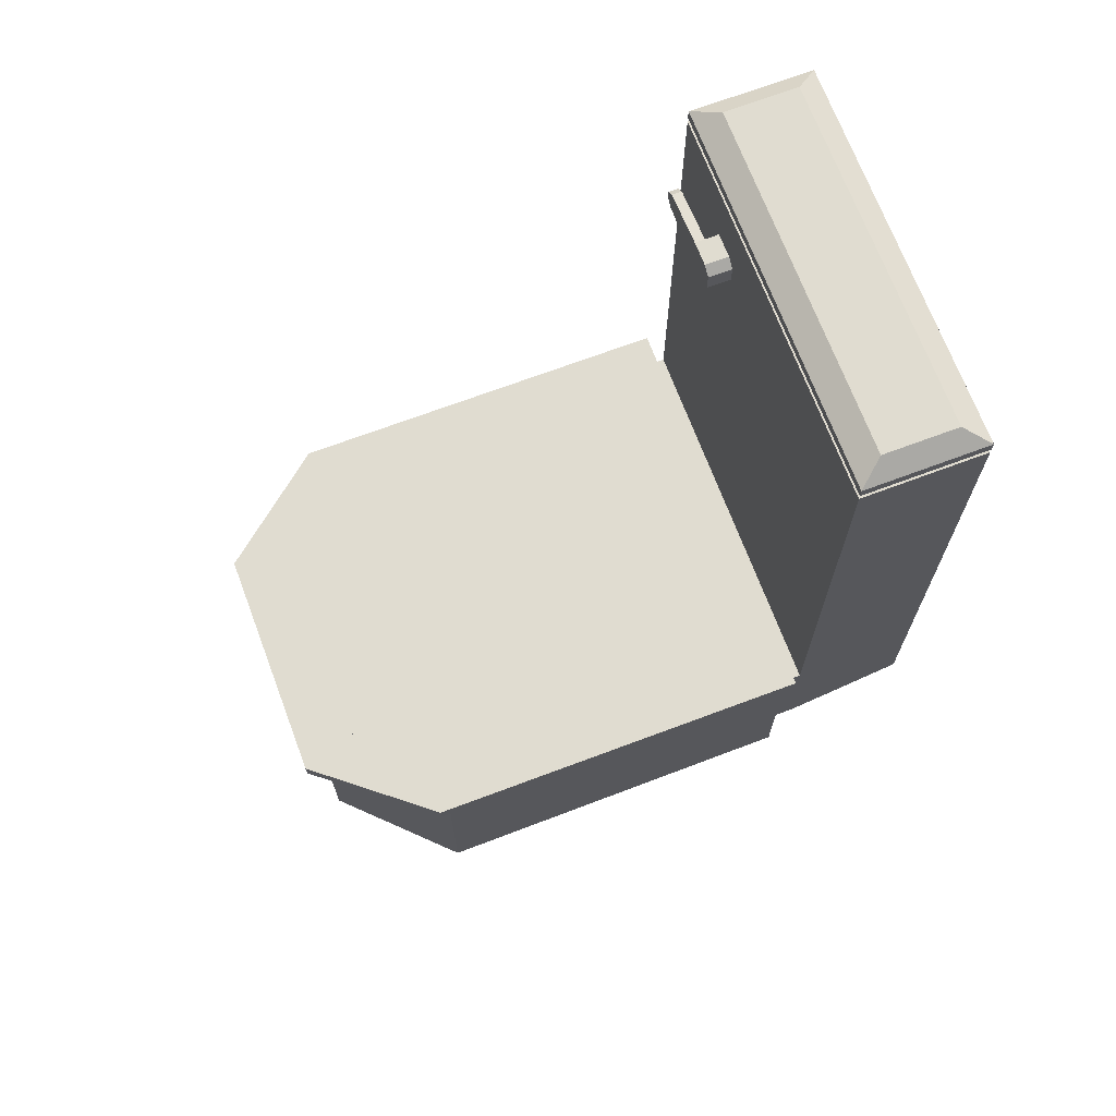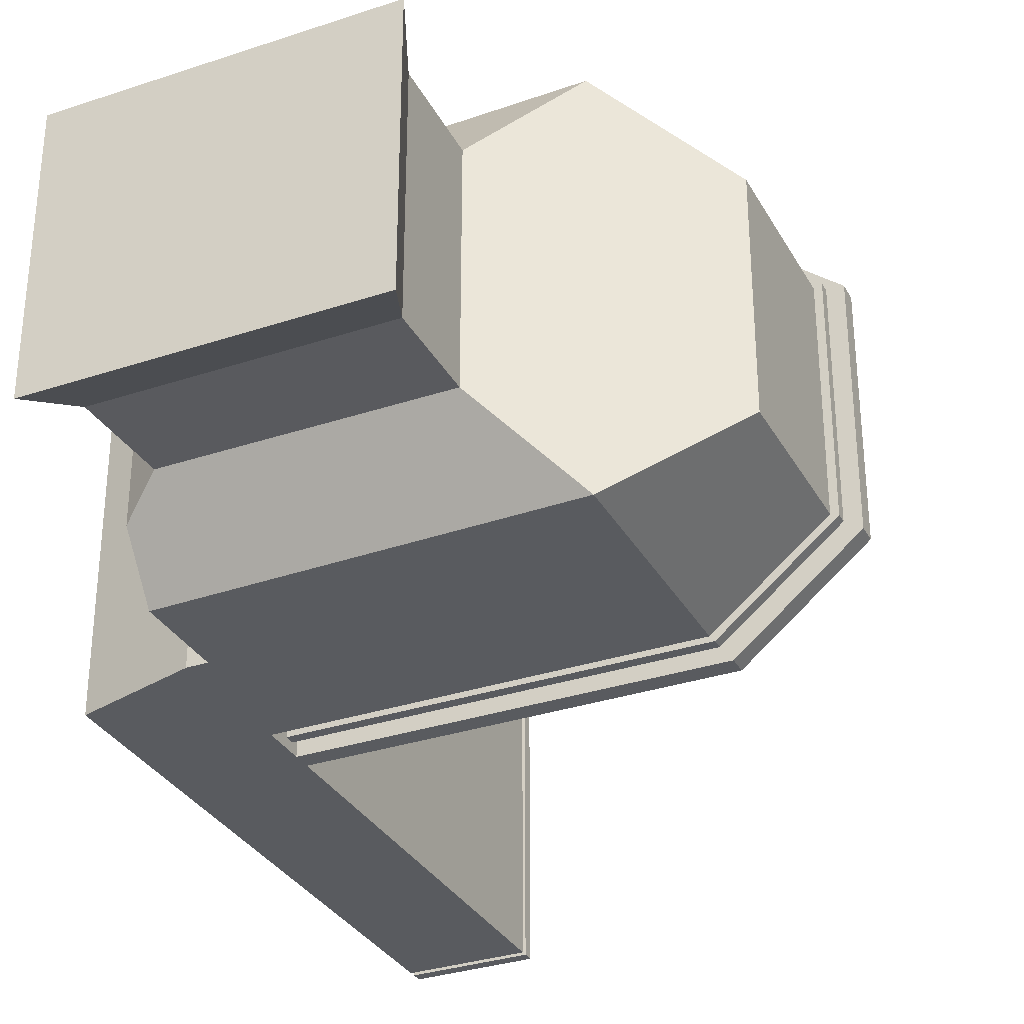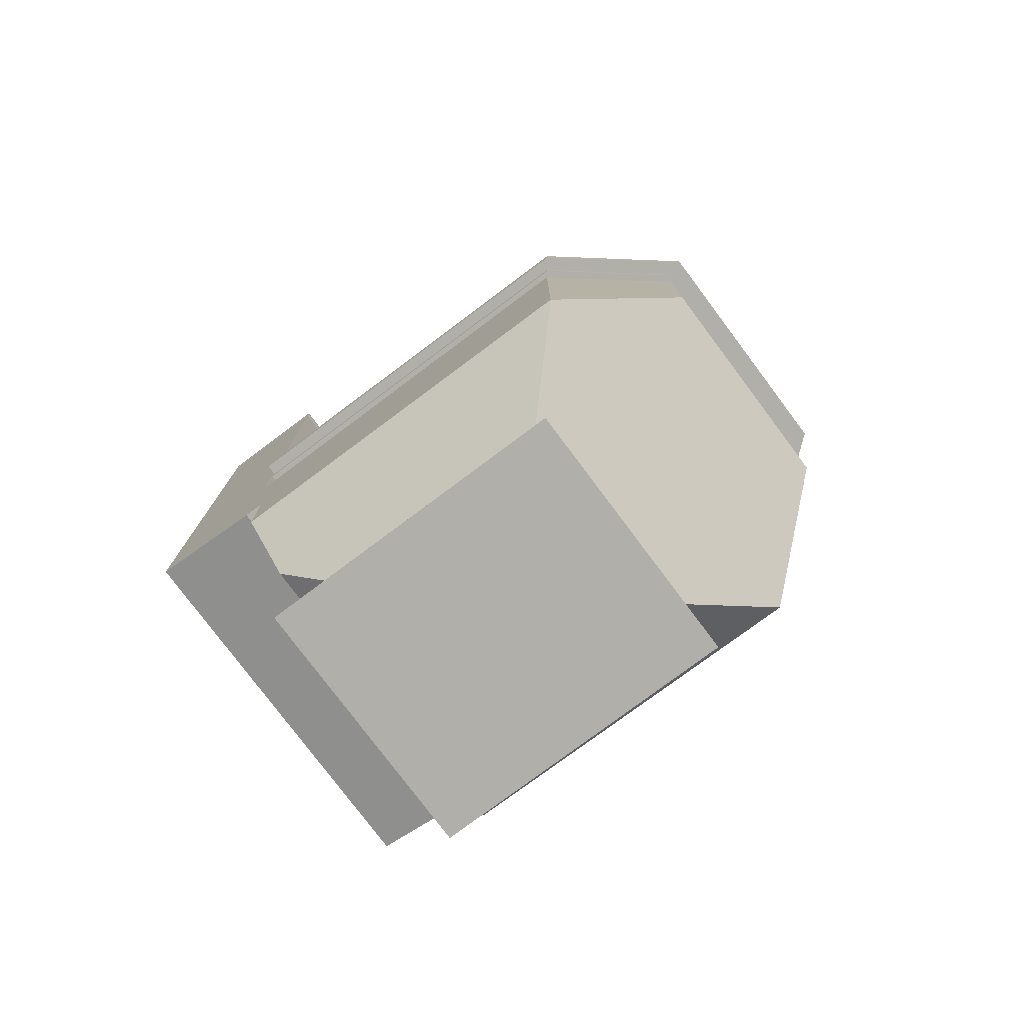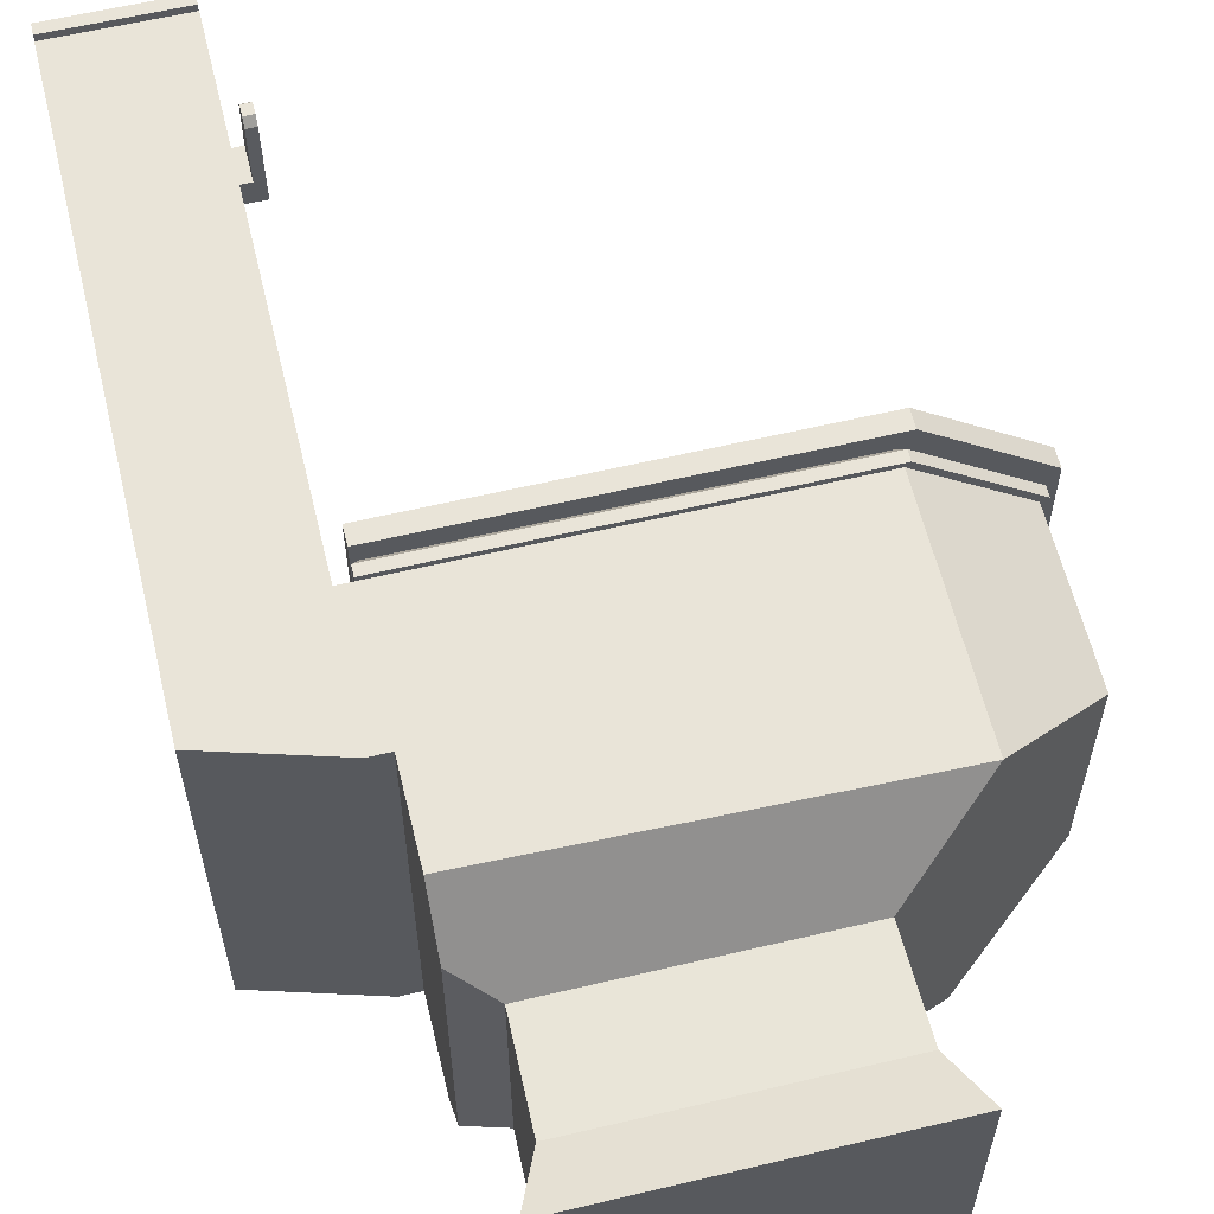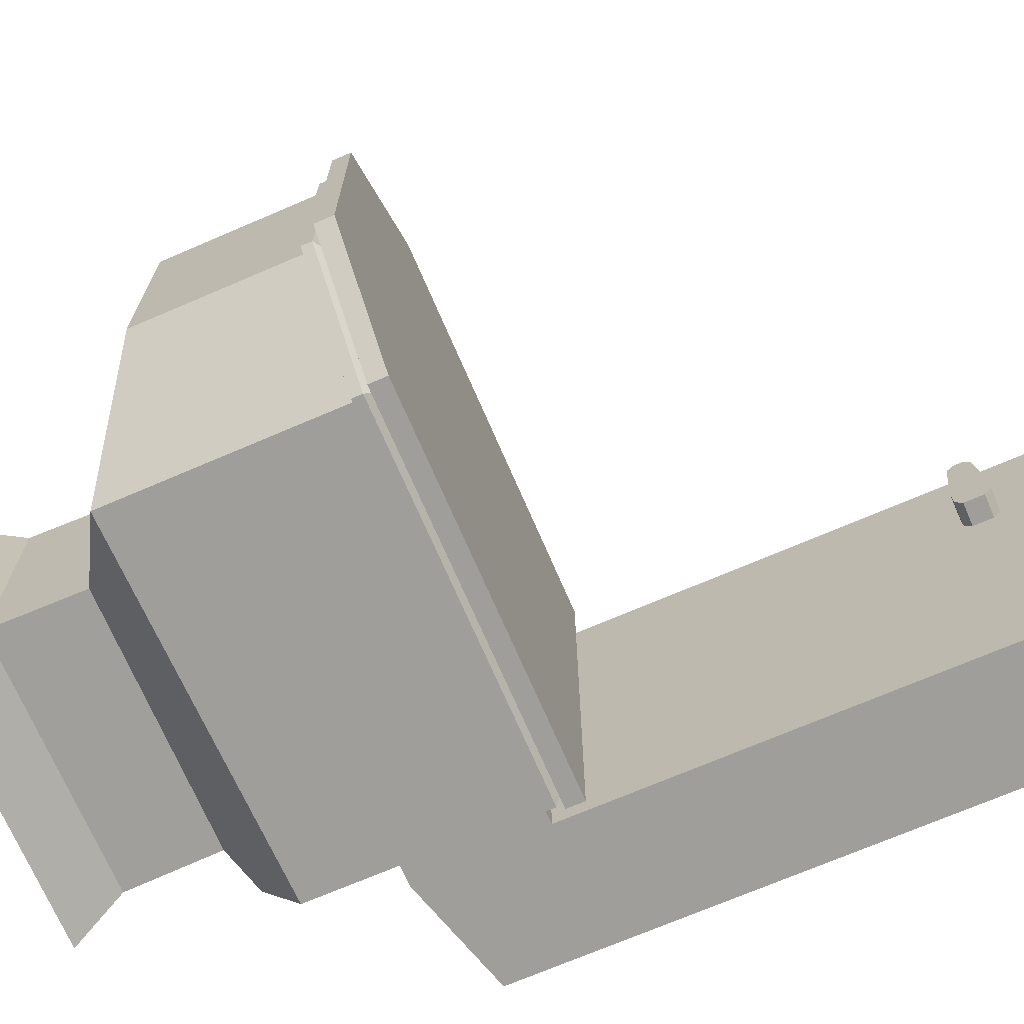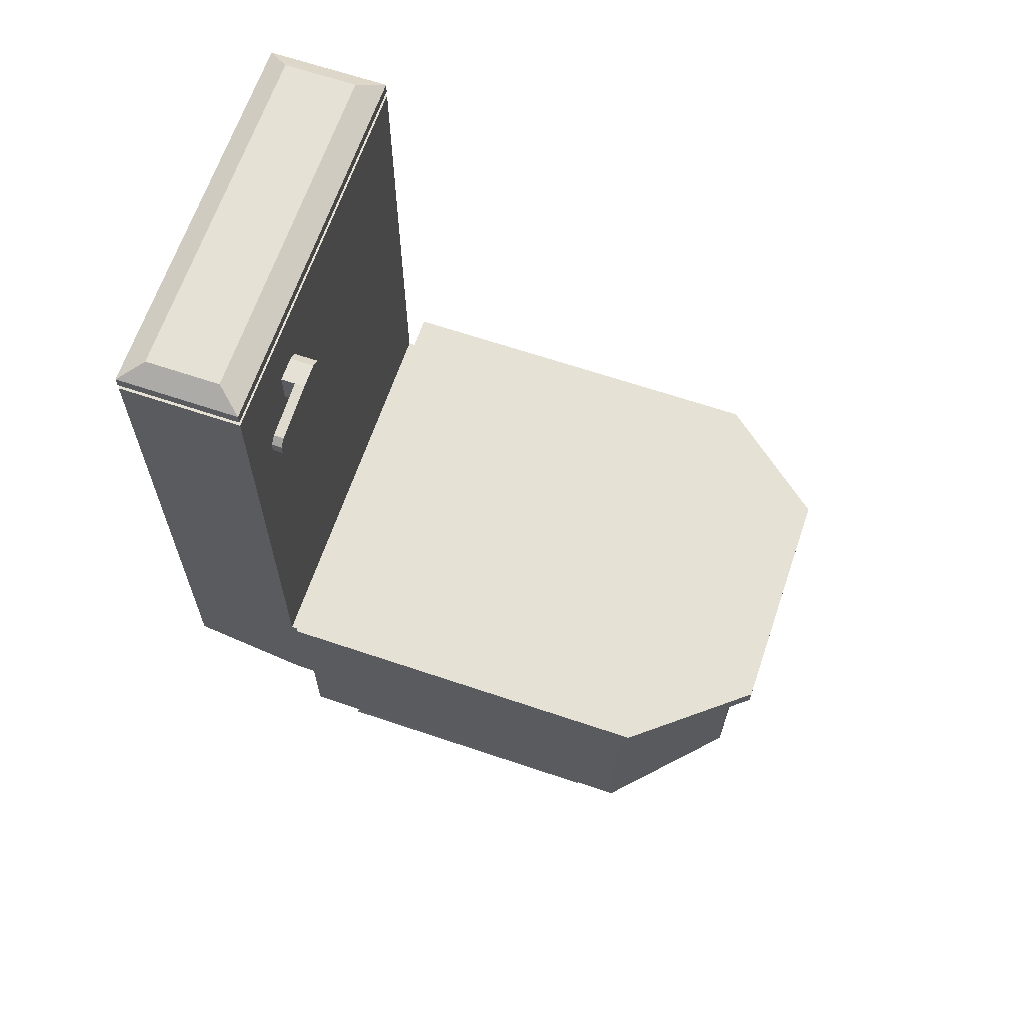
<metadata>
{"format":"obj","ext":"obj","renderer":"f3d","projection":"perspective","resolution":1024,"background":"white","views":[{"elev":69.7,"azim":159.4,"up":"+Y"},{"elev":-32.3,"azim":25.0,"up":"+Z"},{"elev":-78.0,"azim":36.8,"up":"+Y"},{"elev":60.4,"azim":-13.6,"up":"+Z"},{"elev":-70.8,"azim":113.3,"up":"+Z"},{"elev":65.1,"azim":18.8,"up":"+Y"}]}
</metadata>
<code>
o toilet_2_Cube.034
v -4.195 0.7072 10.18
v -4.195 0.7072 9.637
v -3.658 0.7072 10.18
v -3.528 0.7072 10.07
v -3.528 0.7072 9.743
v -3.658 0.7072 9.637
v -3.46 0.4521 10.09
v -3.632 0.3374 10.23
v -3.632 0.3374 9.589
v -3.46 0.4521 9.728
v -4.247 0.7072 10.23
v -4.247 0.7072 9.589
v -3.46 0.7072 10.09
v -3.632 0.7072 10.23
v -3.632 0.7072 9.589
v -3.46 0.7072 9.728
v -4.195 0.3321 10.18
v -4.195 0.3321 9.637
v -3.631 0.363 10.07
v -3.766 0.3555 10.18
v -3.766 0.3555 9.637
v -3.631 0.363 9.743
v -4.195 0.2721 10.01
v -4.195 0.2721 9.803
v -4.014 0.2721 9.989
v -4.043 0.2721 10.01
v -4.043 0.2721 9.803
v -4.014 0.2721 9.826
v -4.195 0.3321 10.02
v -4.195 0.2992 10.01
v -4.195 0.3128 9.999
v -4.195 0.2992 9.803
v -4.195 0.3321 9.796
v -4.195 0.3128 9.816
v -3.995 0.343 9.992
v -4.014 0.2992 9.989
v -4.043 0.2992 10.01
v -4.029 0.3411 10.02
v -4.029 0.3411 9.795
v -4.043 0.2992 9.803
v -4.014 0.2992 9.826
v -3.995 0.343 9.823
v -4.247 0.7072 10.04
v -4.247 0.7072 9.776
v -3.765 0.2484 10.04
v -3.765 0.2484 9.776
v -4.195 0.7072 10.02
v -4.195 0.7072 9.796
v -4.17 0.7072 9.65
v -4.17 0.7072 10.17
v -3.66 0.7072 10.17
v -3.66 0.7072 9.65
v -4.17 0.7072 9.723
v -4.17 0.7072 10.09
v -3.535 0.7072 10.06
v -3.535 0.7072 9.752
v -4.17 0.7072 10.09
v -3.535 0.7072 10.06
v -4.17 0.7072 9.723
v -3.535 0.7072 9.752
v -4.17 0.7072 10.17
v -3.66 0.7072 9.65
v -3.66 0.7072 10.17
v -4.17 0.7072 9.65
v -4.247 0.7072 10.09
v -4.247 0.7072 10.24
v -3.448 0.7072 9.723
v -3.625 0.7072 9.58
v -3.625 0.7072 10.24
v -4.247 0.7072 9.58
v -4.247 0.7072 9.723
v -3.448 0.7072 10.09
v -4.184 0.7365 9.637
v -4.184 0.7365 10.18
v -3.649 0.7365 10.18
v -3.649 0.7365 9.637
v -4.184 0.7365 9.714
v -4.184 0.7365 10.1
v -3.517 0.7365 10.07
v -3.517 0.7365 9.744
v -4.184 0.7658 10.1
v -4.184 0.7658 10.18
v -3.517 0.7658 9.744
v -3.649 0.7658 9.637
v -3.649 0.7658 10.18
v -4.184 0.7658 9.637
v -4.184 0.7658 9.714
v -3.517 0.7658 10.07
v -4.247 0.7658 10.1
v -4.247 0.7658 10.25
v -3.426 0.7658 9.714
v -3.611 0.7658 9.564
v -3.611 0.7658 10.25
v -4.247 0.7658 9.564
v -4.247 0.7658 9.714
v -3.426 0.7658 10.1
v -4.184 0.7365 10.1
v -3.517 0.7365 10.07
v -4.184 0.7365 9.714
v -3.517 0.7365 9.744
v -4.184 0.7365 10.18
v -3.649 0.7365 9.637
v -3.649 0.7365 10.18
v -4.184 0.7365 9.637
v -4.247 0.7365 10.1
v -4.247 0.7365 10.25
v -3.426 0.7365 9.714
v -3.611 0.7365 9.564
v -3.611 0.7365 10.25
v -4.247 0.7365 9.564
v -4.247 0.7365 9.714
v -3.426 0.7365 10.1
v -4.191 0.7365 10.09
v -4.17 0.7241 10.09
v -4.17 0.7241 10.17
v -4.191 0.7365 10.18
v -3.514 0.7365 9.745
v -3.535 0.7241 9.752
v -3.66 0.7241 9.65
v -3.652 0.7365 9.633
v -3.66 0.7241 10.17
v -3.652 0.7365 10.18
v -4.17 0.7241 9.65
v -4.191 0.7365 9.633
v -4.17 0.7241 9.723
v -4.191 0.7365 9.723
v -3.535 0.7241 10.06
v -3.514 0.7365 10.07
v -4.247 0.7241 10.09
v -4.236 0.7365 10.09
v -4.236 0.7365 10.22
v -4.247 0.7241 10.24
v -3.448 0.7241 9.723
v -3.469 0.7365 9.73
v -3.633 0.7365 9.597
v -3.625 0.7241 9.58
v -3.633 0.7365 10.22
v -3.625 0.7241 10.24
v -4.236 0.7365 9.597
v -4.247 0.7241 9.58
v -4.236 0.7365 9.723
v -4.247 0.7241 9.723
v -3.469 0.7365 10.09
v -3.448 0.7241 10.09
v -4.247 0.3505 10.23
v -4.247 0.3505 9.589
v -3.632 0.3374 10.23
v -3.765 0.2484 10.09
v -3.765 0.2484 9.725
v -3.632 0.3374 9.589
v -4.247 0.3505 9.776
v -4.247 0.3505 10.04
v -4.247 0.4961 10.23
v -4.247 0.4961 9.589
v -4.247 0.4961 9.776
v -4.247 0.4961 10.04
v -3.46 0.4961 10.09
v -3.632 0.4961 10.23
v -3.632 0.4961 9.589
v -3.46 0.4961 9.728
v -4.47 0.7072 9.776
v -4.47 0.7072 9.589
v -4.47 0.7072 10.23
v -4.47 0.7072 10.04
v -4.271 0.7072 9.776
v -4.271 0.7072 10.23
v -4.271 0.7072 10.04
v -4.271 0.7072 9.589
v -4.47 0.5519 10.23
v -4.28 0.4961 10.23
v -4.28 0.4961 9.589
v -4.47 0.5519 9.589
v -4.47 0.5519 9.776
v -4.28 0.4961 9.776
v -4.47 0.5519 10.04
v -4.28 0.4961 10.04
v -4.461 1.533 9.605
v -4.461 1.523 9.605
v -4.461 1.533 10.21
v -4.461 1.523 10.21
v -4.461 1.523 9.783
v -4.461 1.533 9.783
v -4.461 1.533 10.03
v -4.461 1.523 10.03
v -4.47 1.551 9.776
v -4.431 1.575 9.776
v -4.431 1.575 9.62
v -4.47 1.551 9.589
v -4.47 1.551 10.23
v -4.431 1.575 10.19
v -4.431 1.575 10.04
v -4.47 1.551 10.04
v -4.271 1.551 10.04
v -4.311 1.575 10.04
v -4.311 1.575 10.19
v -4.271 1.551 10.23
v -4.271 1.551 9.776
v -4.311 1.575 9.776
v -4.311 1.575 9.62
v -4.271 1.551 9.589
v -4.271 1.523 9.776
v -4.271 1.533 9.776
v -4.271 1.523 10.04
v -4.271 1.533 10.04
v -4.271 1.523 10.23
v -4.271 1.533 10.23
v -4.47 1.523 10.23
v -4.47 1.533 10.23
v -4.271 1.533 9.589
v -4.271 1.523 9.589
v -4.47 1.523 10.04
v -4.47 1.533 10.04
v -4.47 1.533 9.776
v -4.47 1.523 9.776
v -4.47 1.523 9.589
v -4.47 1.533 9.589
v -4.28 1.533 9.605
v -4.28 1.523 9.605
v -4.28 1.523 10.21
v -4.28 1.533 10.21
v -4.28 1.523 10.03
v -4.28 1.533 10.03
v -4.28 1.523 9.783
v -4.28 1.533 9.783
v -4.247 0.2838 9.776
v -4.189 0.2484 9.776
v -4.189 0.2484 10.04
v -4.247 0.2838 10.04
v -4.247 0.2838 10.14
v -4.189 0.2484 10.09
v -4.189 0.2484 9.725
v -4.247 0.2838 9.678
v -4.249 1.365 10.09
v -4.249 1.422 10.09
v -4.271 1.365 10.09
v -4.271 1.422 10.09
v -4.232 1.365 10.09
v -4.232 1.422 10.09
v -4.249 1.377 10.03
v -4.249 1.365 10.05
v -4.249 1.422 10.05
v -4.249 1.41 10.03
v -4.271 1.377 10.03
v -4.271 1.365 10.05
v -4.271 1.422 10.05
v -4.271 1.41 10.03
v -4.232 1.41 10.03
v -4.232 1.422 10.05
v -4.232 1.365 10.05
v -4.232 1.377 10.03
v -4.249 1.375 10.18
v -4.249 1.385 10.19
v -4.249 1.403 10.19
v -4.249 1.413 10.18
v -4.232 1.385 10.19
v -4.232 1.375 10.18
v -4.232 1.413 10.18
v -4.232 1.403 10.19
v -3.724 0.002668 10.06
v -3.724 0.002668 9.751
v -3.724 0.002668 10.12
v -3.724 0.002668 9.69
v -4.229 0.002668 9.751
v -4.229 0.002668 10.06
v -4.229 0.002668 10.12
v -4.229 0.002668 9.69
v -4.191 0.09202 10.04
v -4.191 0.09202 9.774
v -3.762 0.09202 9.723
v -4.191 0.09202 9.723
v -4.191 0.09202 10.09
v -3.762 0.09202 9.774
v -3.762 0.09202 10.09
v -3.762 0.09202 10.04
f 154 12 15 159
f 147 148 45 7 8
f 271 267 264 265
f 160 16 13 157
f 161 164 211 214
f 157 13 14 158
f 159 15 16 160
f 4 5 22 19
f 48 2 12 44
f 4 3 14 13
f 6 5 16 15
f 2 6 15 12
f 3 1 11 14
f 5 4 13 16
f 38 29 17 20
f 6 2 18 21
f 3 4 19 20
f 1 3 20 17
f 5 6 21 22
f 47 1 17 29
f 30 37 26 23
f 36 41 28 25
f 37 36 25 26
f 40 32 24 27
f 41 40 27 28
f 24 23 26 25 28 27
f 39 42 22 21
f 42 35 19 22
f 33 39 21 18
f 35 38 20 19
f 29 30 31
f 32 33 34
f 36 37 38 35
f 40 41 42 39
f 39 33 32 40
f 29 38 37 30
f 35 42 41 36
f 32 34 31 30 23 24
f 2 48 33 18
f 48 47 29 33
f 1 47 43 11
f 47 48 44 43
f 153 158 14 11
f 225 151 146 232
f 229 145 152 228
f 43 44 165 167
f 29 31 34 33
f 46 149 150 9 10
f 45 46 10 7
f 146 150 149 231 232
f 173 161 162 172
f 270 269 262 266
f 267 268 263 264
f 147 145 229 230 148
f 145 153 156 152
f 152 156 155 151
f 151 155 154 146
f 9 159 160 10
f 7 157 158 8
f 10 160 157 7
f 146 154 159 9 150
f 147 8 158 153 145
f 175 164 161 173
f 155 156 176 174
f 156 153 170 176
f 169 163 164 175
f 154 171 172 162 168
f 165 168 210 201
f 168 162 215 210
f 154 155 174 171
f 169 175 176 170
f 175 173 174 176
f 173 172 171 174
f 153 11 166
f 44 12 168 165
f 11 43 167 166
f 12 154 168
f 170 153 166 163 169
f 164 163 207 211
f 216 213 185 188
f 198 199 187 186
f 163 166 205 207
f 194 198 186 191
f 183 182 181 184
f 204 202 197 193
f 195 194 191 190
f 190 191 192 189
f 186 187 188 185
f 191 186 185 192
f 194 195 196 193
f 198 194 193 197
f 199 198 197 200
f 187 199 200 188
f 189 196 195 190
f 162 161 214 215
f 166 167 203 205
f 206 204 193 196
f 213 212 192 185
f 208 206 196 189
f 212 208 189 192
f 202 209 200 197
f 209 216 188 200
f 210 215 178 218
f 213 216 177 182
f 205 203 221 219
f 212 213 182 183
f 201 210 218 223
f 216 209 217 177
f 204 206 220 222
f 209 202 224 217
f 167 165 201 203
f 179 183 184 180
f 177 217 218 178
f 220 179 180 219
f 222 220 219 221
f 182 177 178 181
f 224 222 221 223
f 217 224 223 218
f 214 211 184 181
f 215 214 181 178
f 206 208 179 220
f 208 212 183 179
f 202 204 222 224
f 207 205 219 180
f 211 207 180 184
f 203 201 223 221
f 226 227 228 225
f 227 230 229 228
f 225 232 231 226
f 228 152 151 225
f 265 264 259 261
f 264 263 260 259
f 263 266 262 260
f 269 272 260 262
f 274 273 261 259
f 268 270 266 263
f 273 271 265 261
f 272 274 259 260
f 46 45 274 272
f 148 230 271 273
f 226 231 270 268
f 45 148 273 274
f 149 46 272 269
f 227 226 268 267
f 231 149 269 270
f 230 227 267 271
f 127 58 63 121
f 126 141 130 113
f 128 143 134 117
f 72 144 138 69
f 67 133 144 72
f 71 142 140 70
f 68 136 133 67
f 65 129 142 71
f 70 140 136 68
f 69 138 132 66
f 114 57 59 125
f 118 60 58 127
f 119 62 60 118
f 123 64 62 119
f 66 132 129 65
f 121 63 61 115
f 125 59 64 123
f 120 135 139 124
f 117 134 135 120
f 122 137 143 128
f 124 139 141 126
f 116 131 137 122
f 113 130 131 116
f 50 66 65 54
f 52 68 67 56
f 51 69 66 50
f 49 70 68 52
f 53 71 70 49
f 54 65 71 53
f 55 72 69 51
f 56 67 72 55
f 86 104 102 84
f 81 97 99 87
f 83 100 98 88
f 110 94 92 108
f 108 92 91 107
f 112 96 93 109
f 111 95 94 110
f 109 93 90 106
f 106 90 89 105
f 107 91 96 112
f 105 89 95 111
f 81 89 90 82
f 83 91 92 84
f 82 90 93 85
f 84 92 94 86
f 86 94 95 87
f 87 95 89 81
f 85 93 96 88
f 88 96 91 83
f 84 102 100 83
f 88 98 103 85
f 87 99 104 86
f 85 103 101 82
f 82 101 97 81
f 74 106 105 78
f 76 108 107 80
f 75 109 106 74
f 73 110 108 76
f 77 111 110 73
f 78 105 111 77
f 79 112 109 75
f 80 107 112 79
f 130 129 132 131
f 134 133 136 135
f 131 132 138 137
f 140 139 135 136
f 139 140 142 141
f 141 142 129 130
f 137 138 144 143
f 143 144 133 134
f 114 113 116 115
f 118 117 120 119
f 115 116 122 121
f 124 123 119 120
f 123 124 126 125
f 125 126 113 114
f 121 122 128 127
f 127 128 117 118
f 115 61 57 114
f 88 81 82 85
f 87 83 84 86
f 83 87 81 88
f 233 234 236 235
f 249 250 247 248 238 237
f 239 242 247 250
f 238 234 254 257
f 233 240 249 237
f 241 234 238 248
f 243 246 242 239
f 235 236 245 246 243 244
f 245 236 234 241
f 233 237 256 251
f 237 238 257 258 255 256
f 234 233 251 252 253 254
f 240 244 243 239
f 245 241 242 246
f 239 250 249 240
f 247 242 241 248
f 235 244 240 233
f 251 256 255 252
f 257 254 253 258
f 253 252 255 258

</code>
